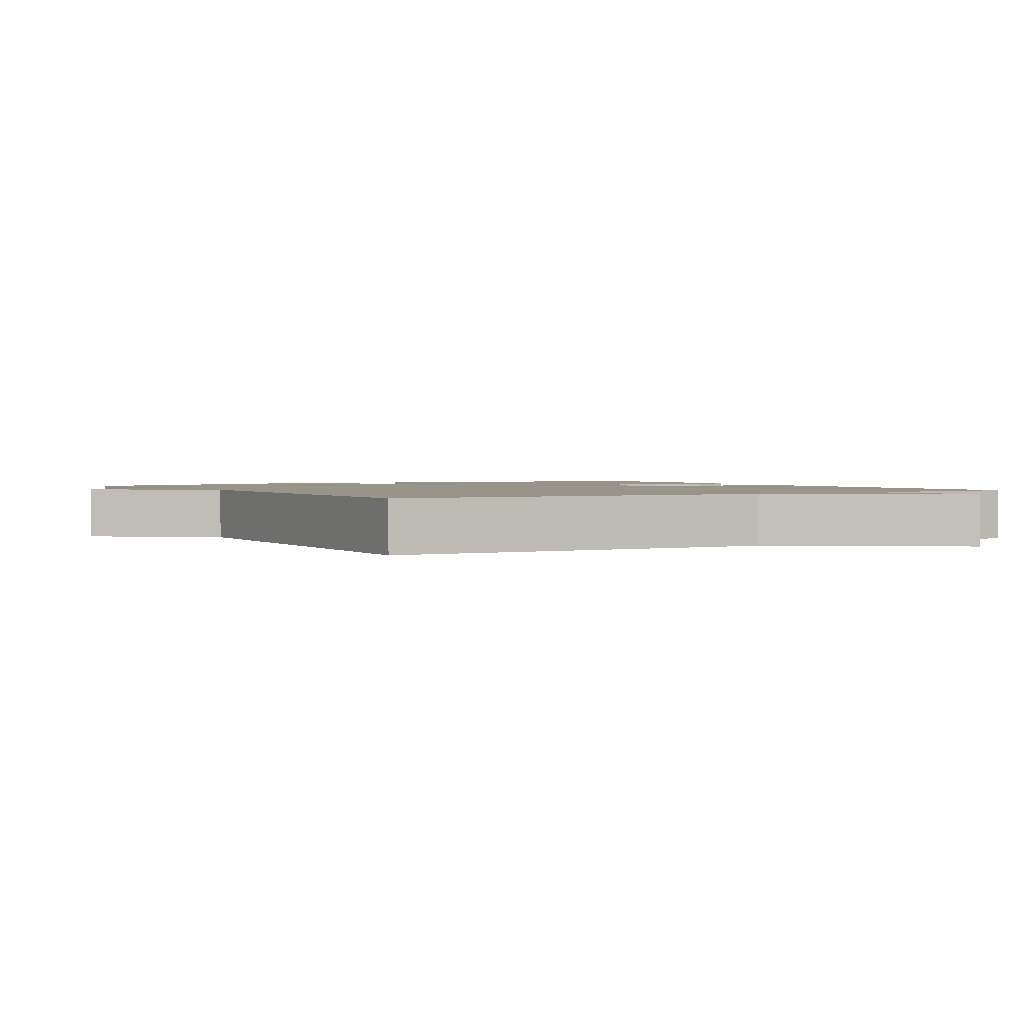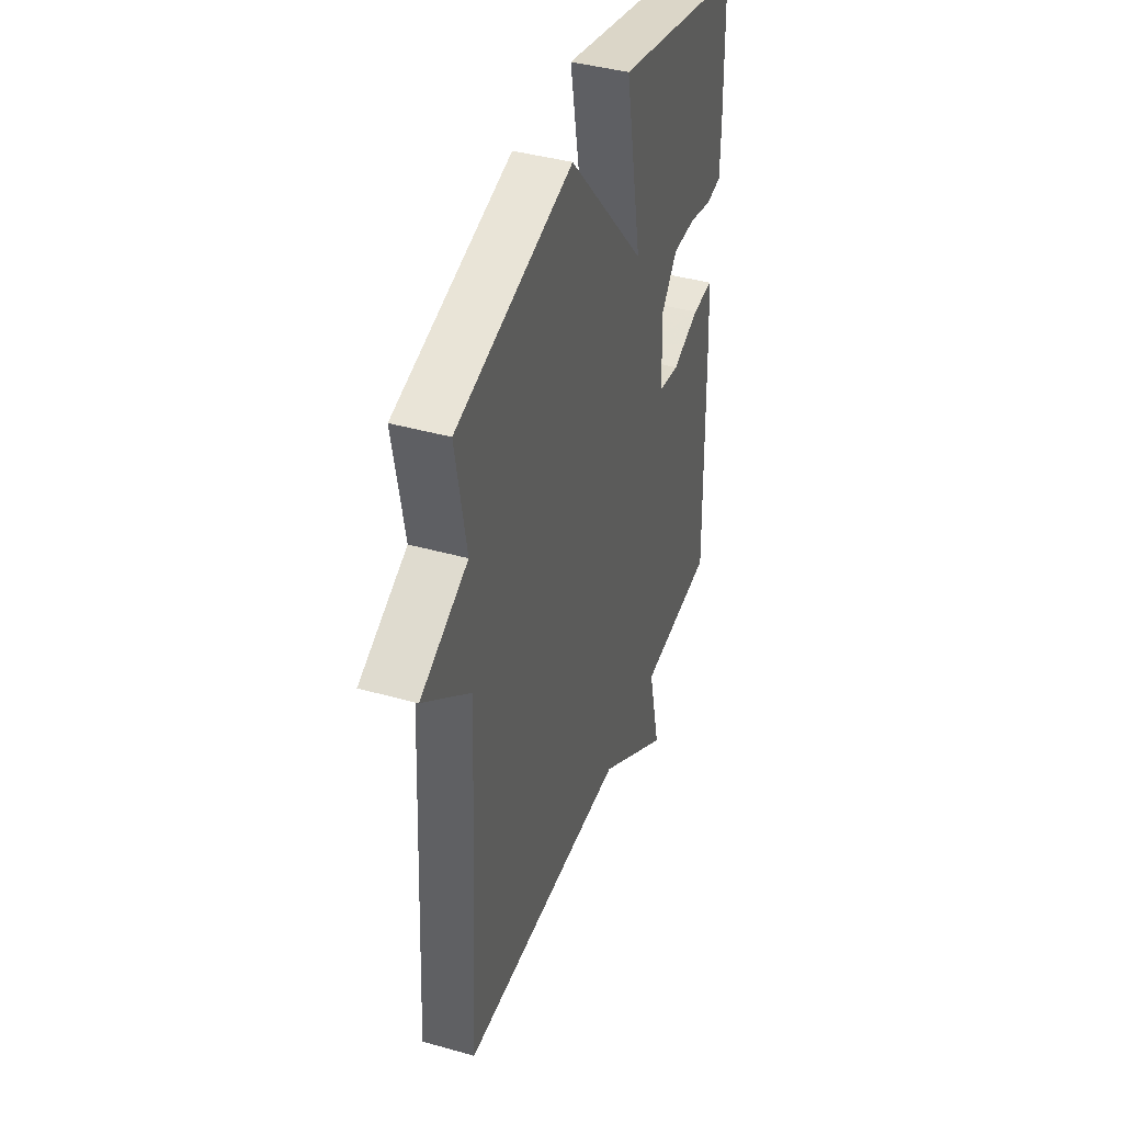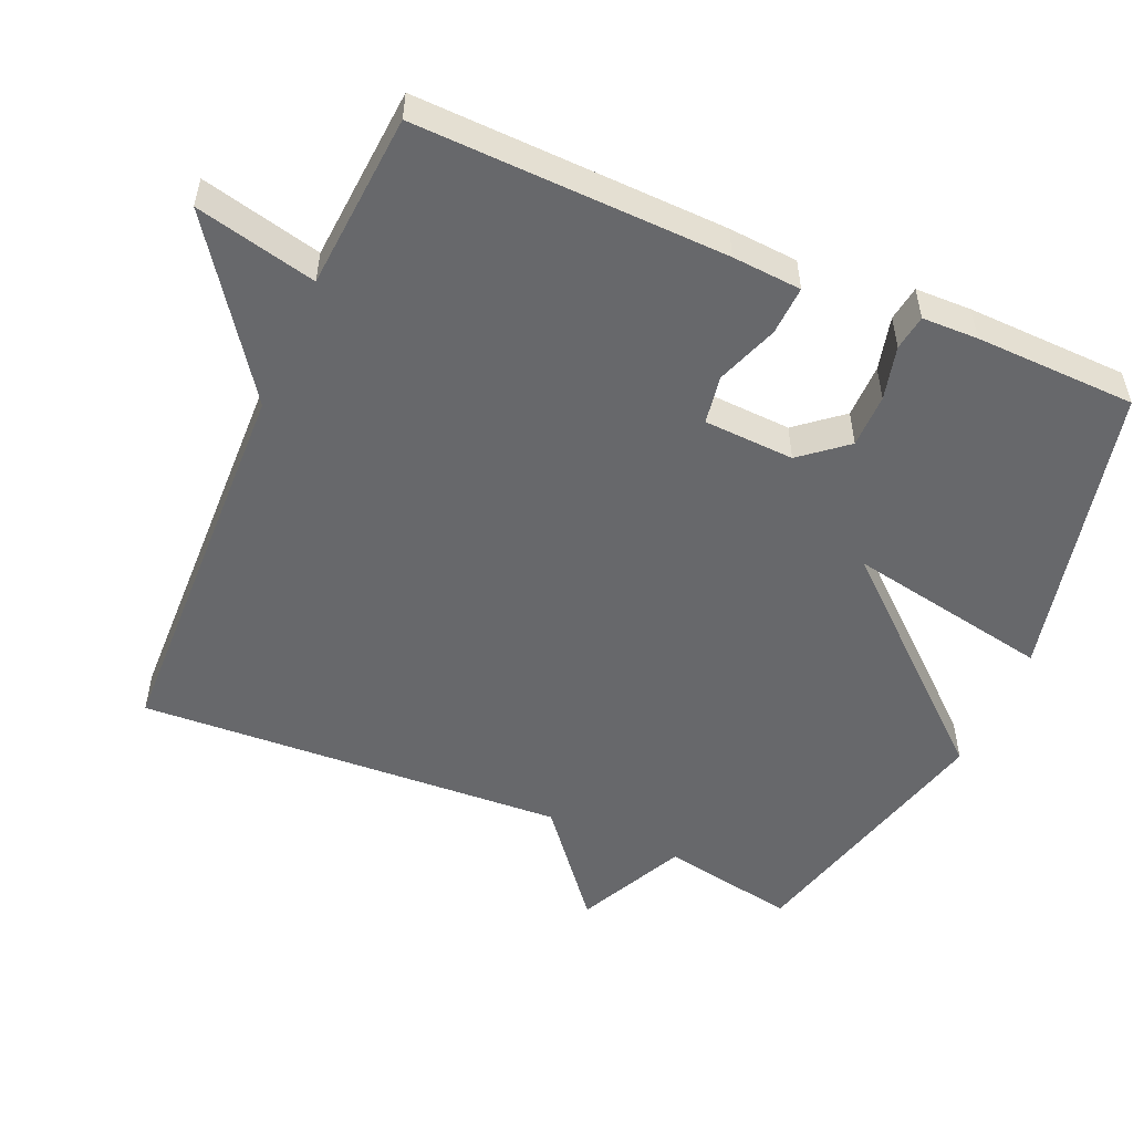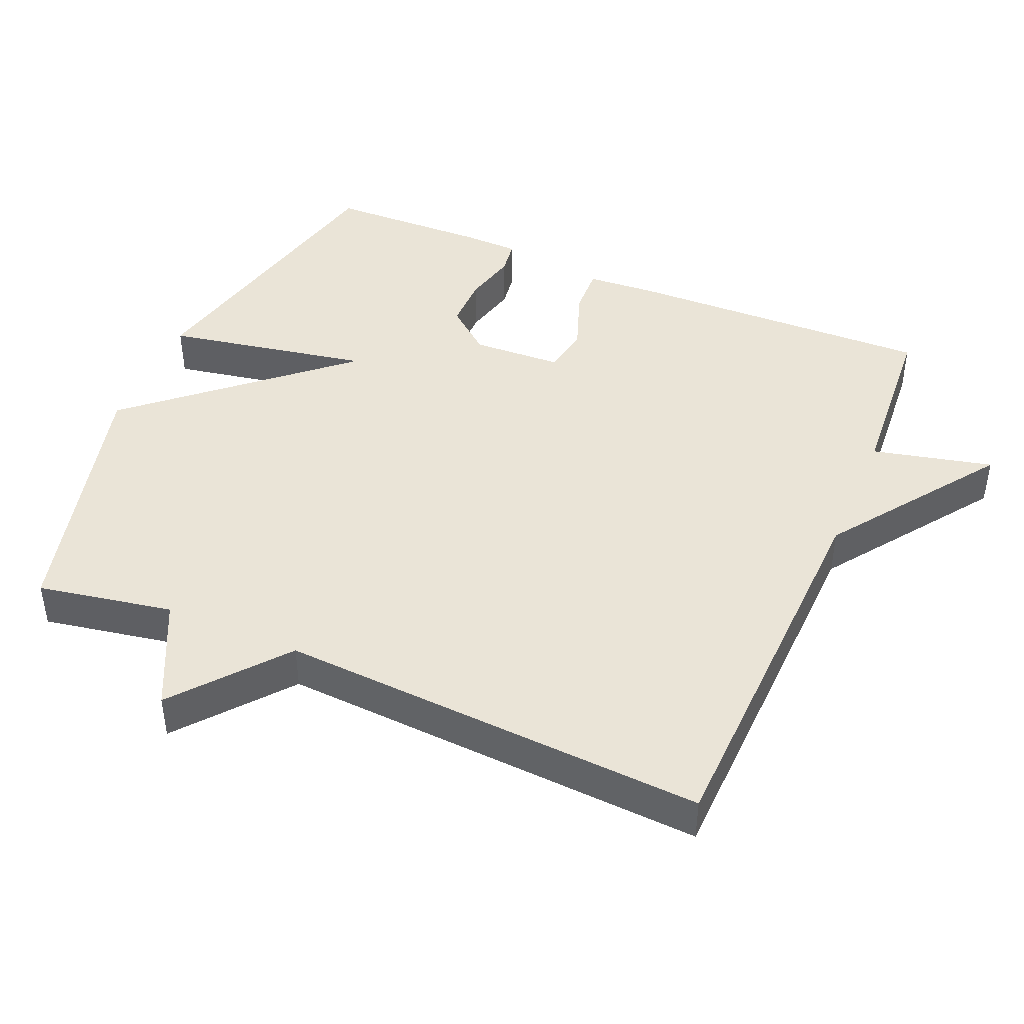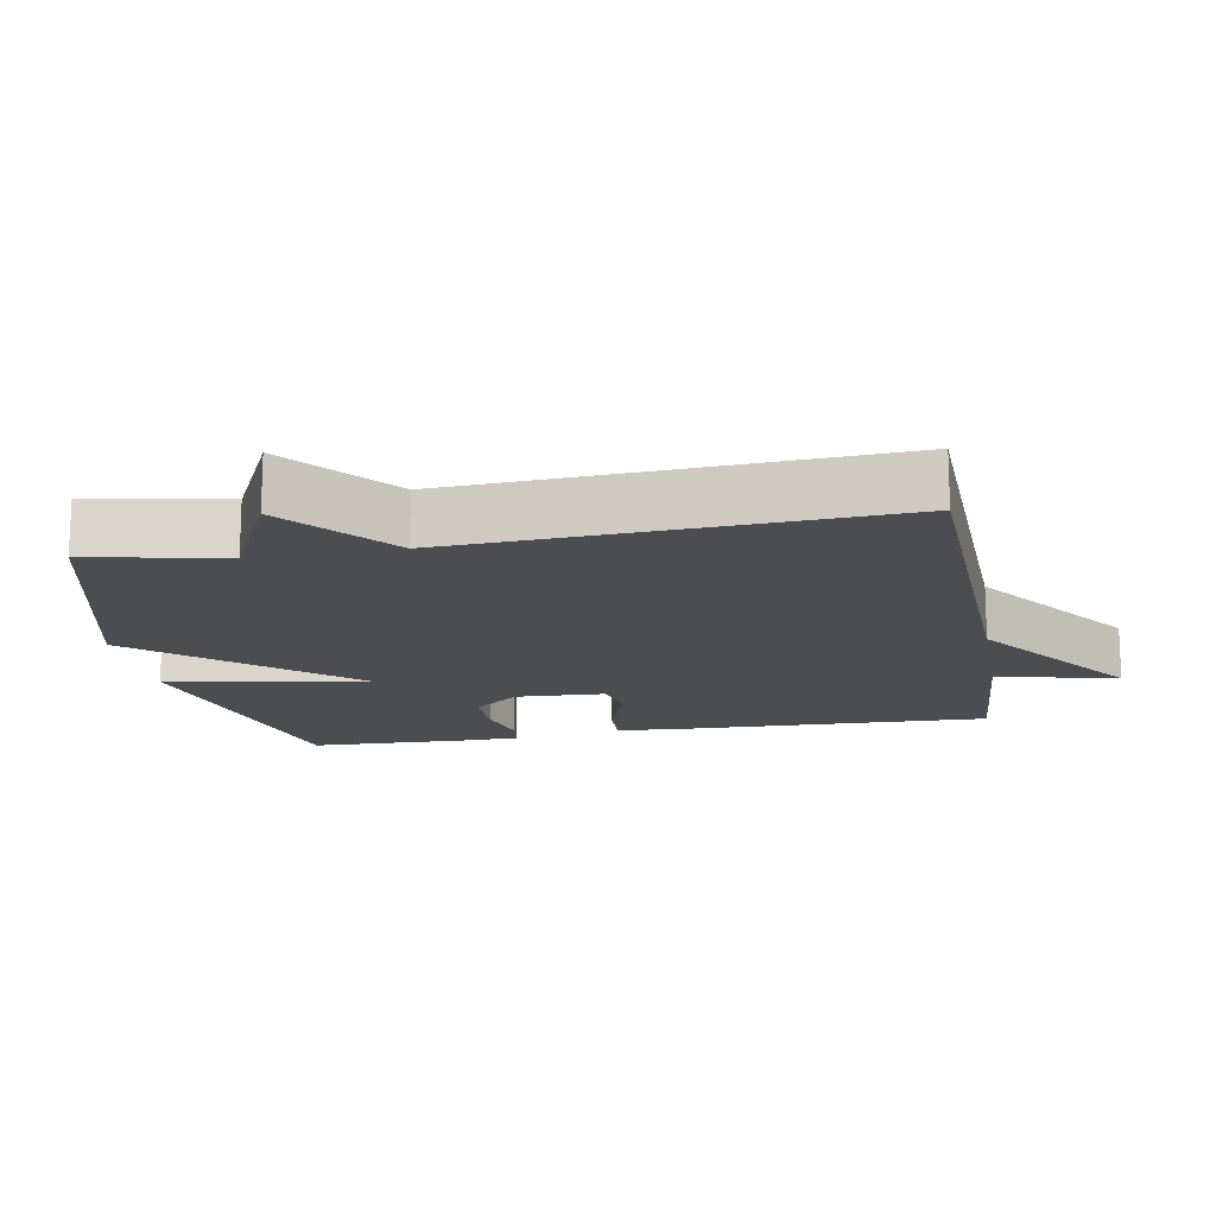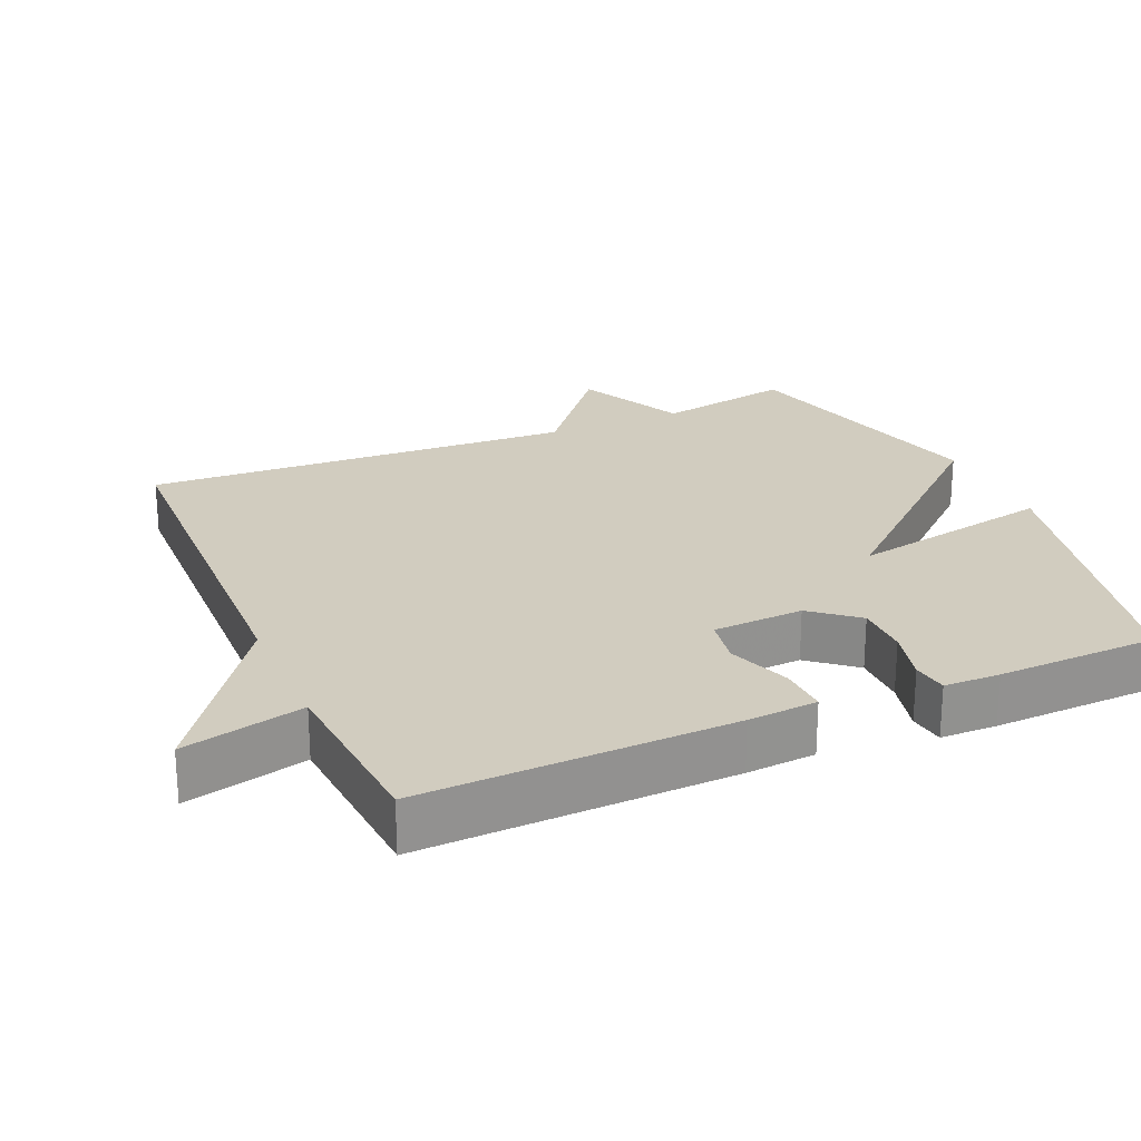
<metadata>
{"format":"obj","ext":"obj","renderer":"f3d","projection":"perspective","resolution":1024,"background":"white","views":[{"elev":1.7,"azim":149.5,"up":"+Y"},{"elev":41.3,"azim":108.9,"up":"+Z"},{"elev":-52.4,"azim":-113.6,"up":"+Y"},{"elev":43.8,"azim":113.1,"up":"+Y"},{"elev":-15.6,"azim":100.2,"up":"+Y"},{"elev":24.0,"azim":-113.8,"up":"+Y"}]}
</metadata>
<code>
v -0.5 0.07 -0.5
v -0.488 0.07 -0.062
v -0.481 0.07 0.036
v -0.412 0.07 0.033
v -0.323 0.07 0.001
v -0.255 0.07 0.013
v -0.249 0.07 0.141
v -0.302 0.07 0.205
v -0.378 0.07 0.205
v -0.454 0.07 0.186
v -0.504 0.07 0.193
v -0.506 0.07 0.272
v -0.5 0.07 0.5
v -0.079 0.07 0.597
v -0.133 0.07 0.307
v 0.121 0.07 0.597
v 0.5 0.07 0.5
v 0.465 0.07 0.308
v 0.619 0.07 0.234
v 0.465 0.07 0.108
v 0.5 0.07 -0.5
v -0.051 0.07 -0.518
v -0.291 0.07 -0.689
v -0.251 0.07 -0.518
v -0.5 0 -0.5
v -0.488 0 -0.062
v -0.481 0 0.036
v -0.412 0 0.033
v -0.323 0 0.001
v -0.255 0 0.013
v -0.249 0 0.141
v -0.302 0 0.205
v -0.378 0 0.205
v -0.454 0 0.186
v -0.504 0 0.193
v -0.506 0 0.272
v -0.5 0 0.5
v -0.079 0 0.597
v -0.133 0 0.307
v 0.121 0 0.597
v 0.5 0 0.5
v 0.465 0 0.308
v 0.619 0 0.234
v 0.465 0 0.108
v 0.5 0 -0.5
v -0.051 0 -0.518
v -0.291 0 -0.689
v -0.251 0 -0.518
f 22 23 24
f 24 1 2
f 22 24 2
f 21 22 2
f 20 21 2
f 18 19 20
f 15 16 17 18
f 15 18 20
f 13 14 15
f 12 13 15
f 11 12 15
f 10 11 15
f 9 10 15
f 8 9 15
f 7 8 15 20
f 6 7 20
f 5 6 20 2
f 2 3 4 5
f 48 47 46
f 26 25 48
f 26 48 46
f 26 46 45
f 26 45 44
f 44 43 42
f 42 41 40 39
f 44 42 39
f 39 38 37
f 39 37 36
f 39 36 35
f 39 35 34
f 39 34 33
f 39 33 32
f 44 39 32 31
f 44 31 30
f 26 44 30 29
f 29 28 27 26
f 1 25 26 2
f 2 26 27 3
f 3 27 28 4
f 4 28 29 5
f 5 29 30 6
f 6 30 31 7
f 7 31 32 8
f 8 32 33 9
f 9 33 34 10
f 10 34 35 11
f 11 35 36 12
f 12 36 37 13
f 13 37 38 14
f 14 38 39 15
f 15 39 40 16
f 16 40 41 17
f 17 41 42 18
f 18 42 43 19
f 19 43 44 20
f 20 44 45 21
f 21 45 46 22
f 22 46 47 23
f 23 47 48 24
f 24 48 25 1

</code>
